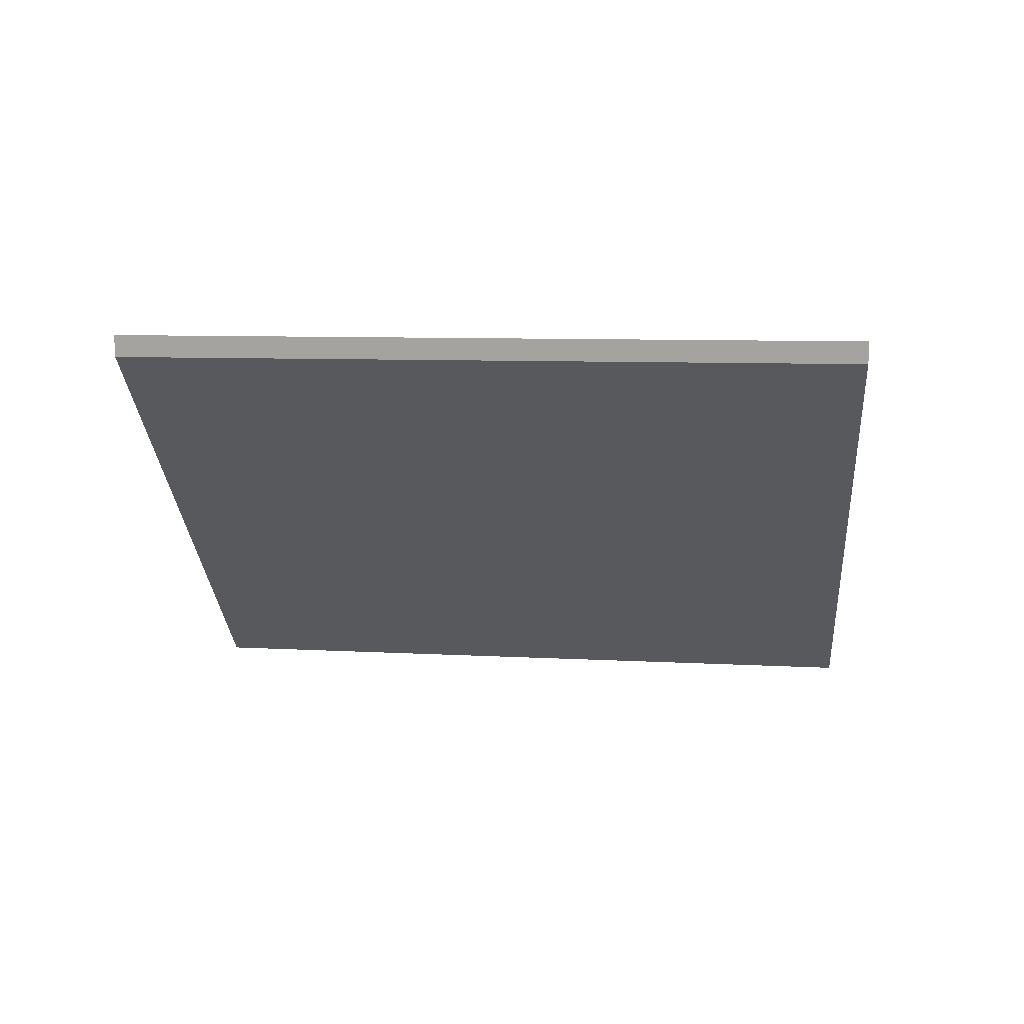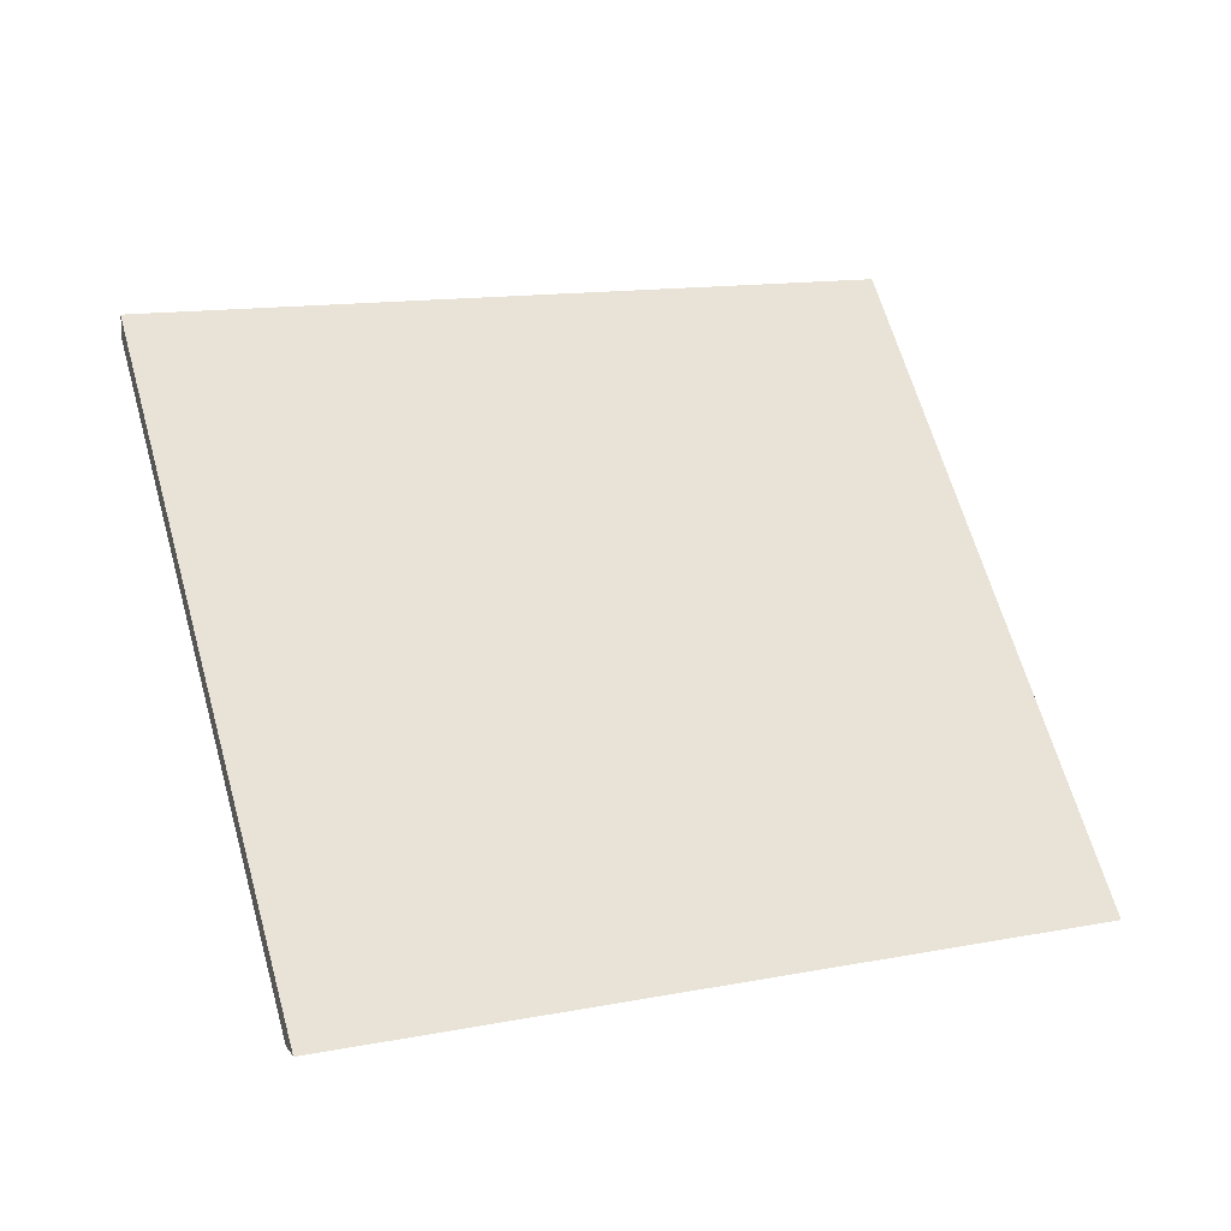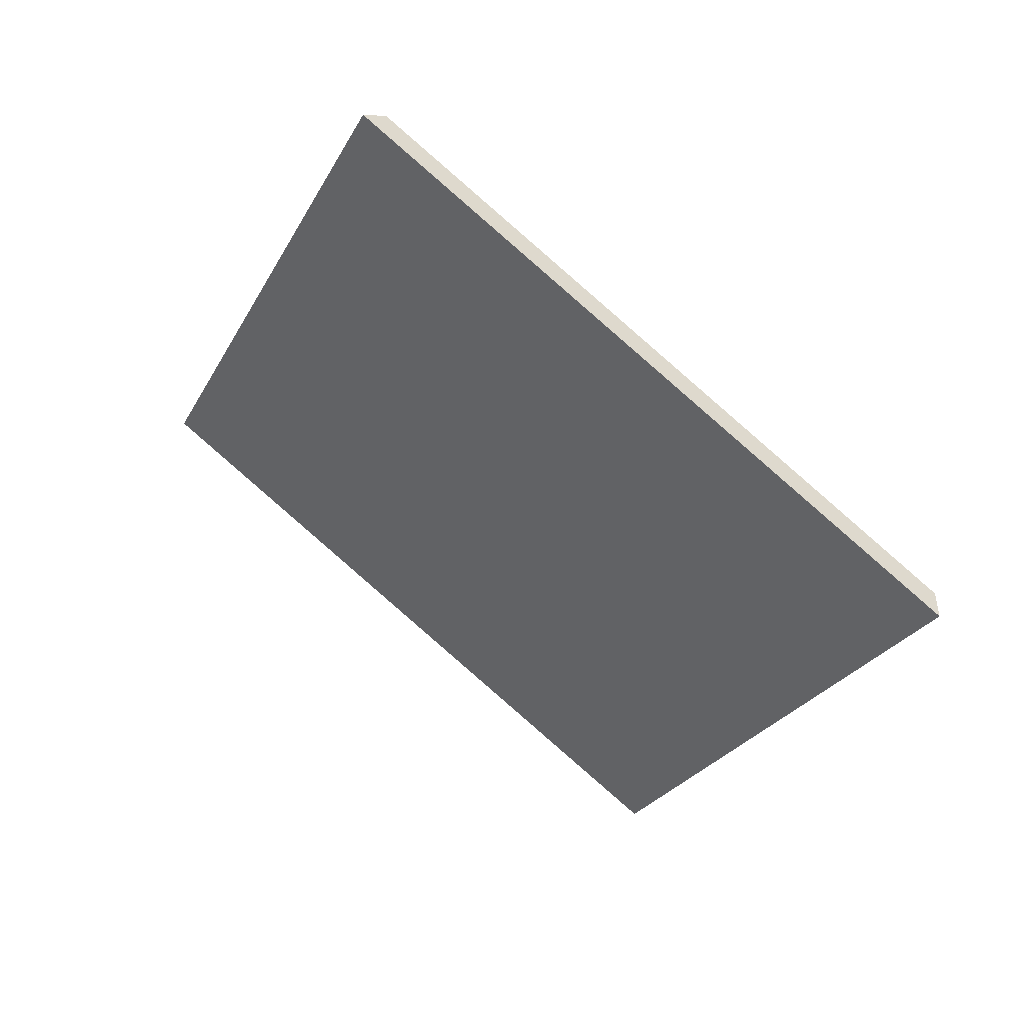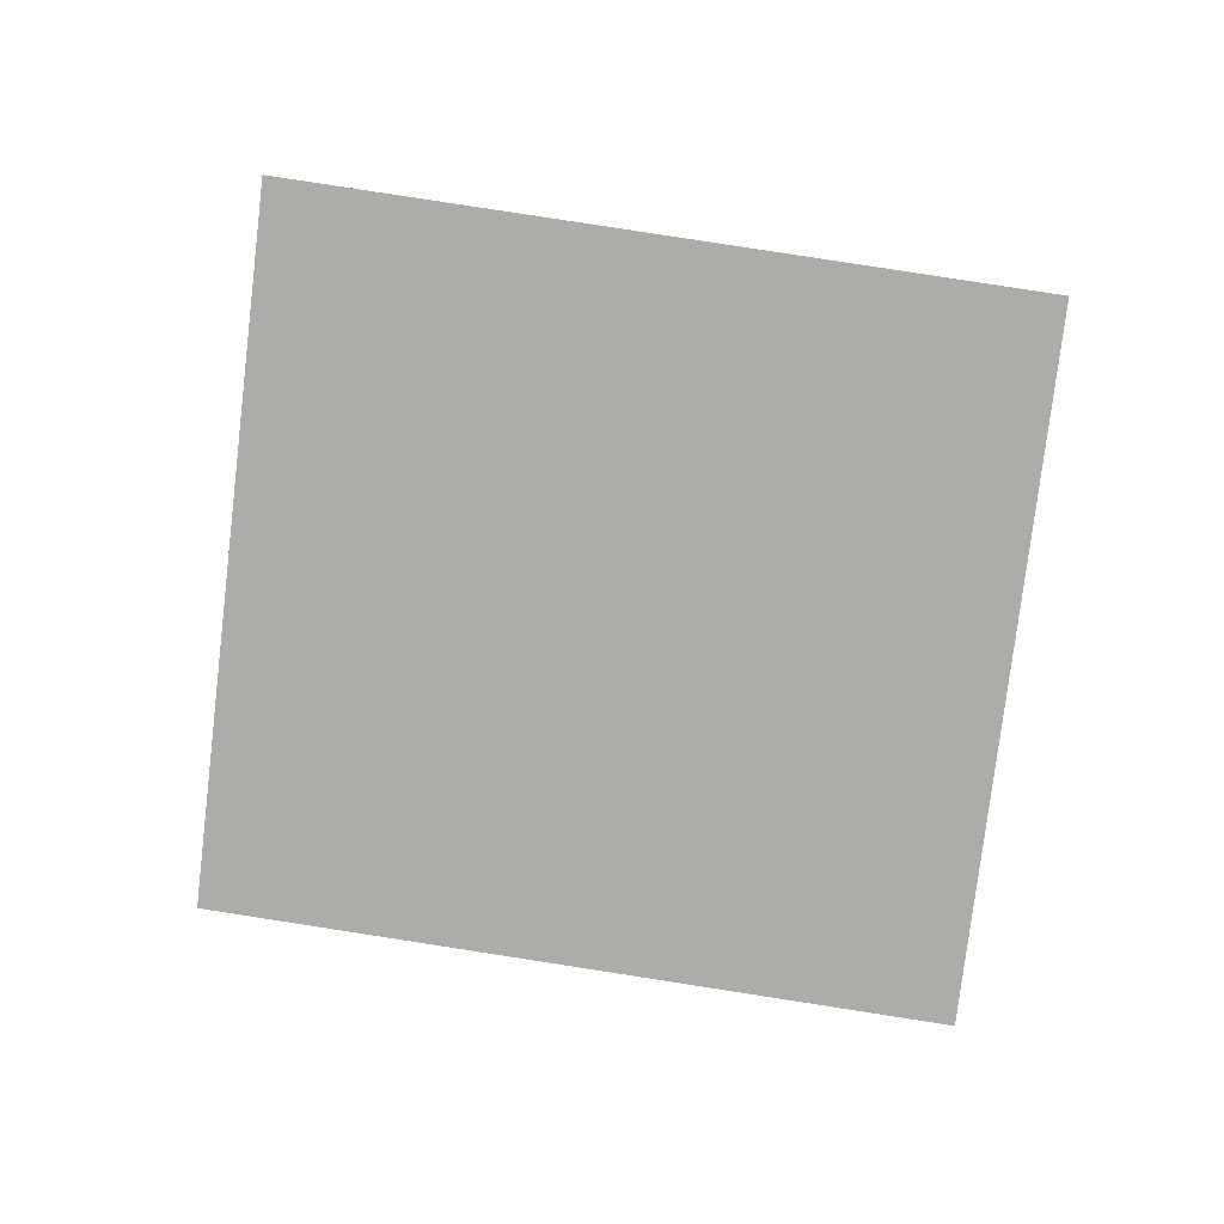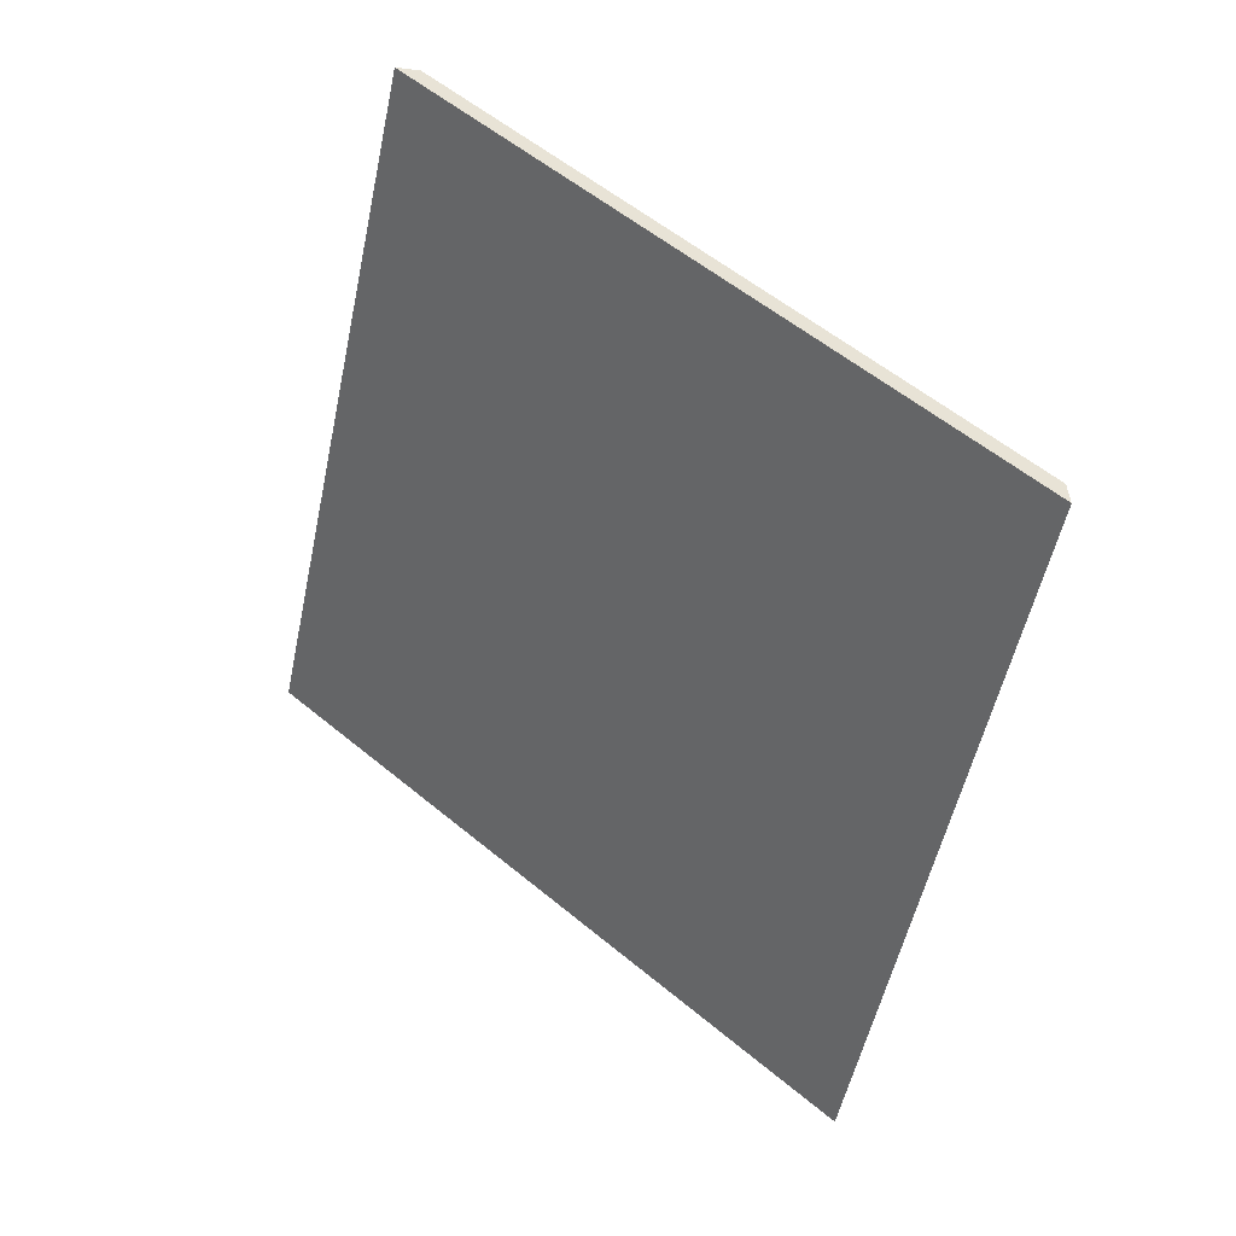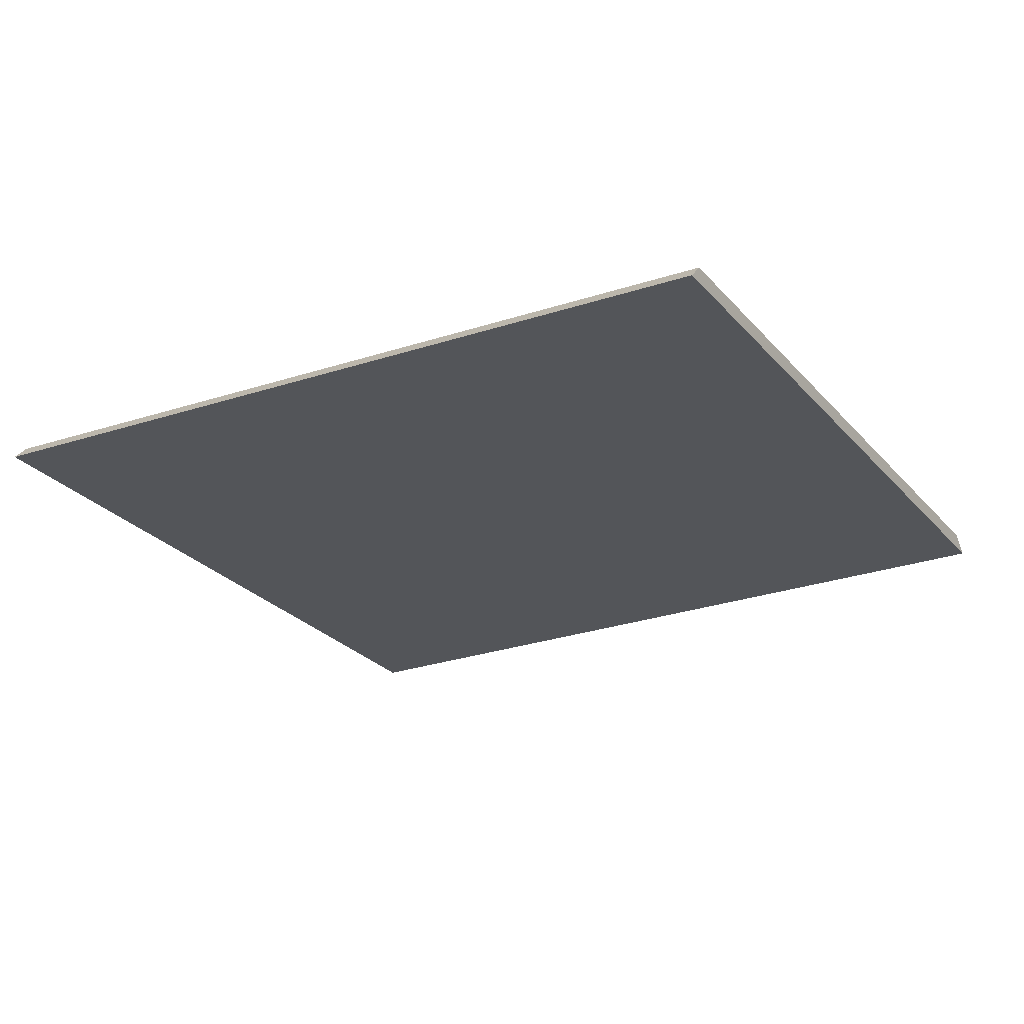
<metadata>
{"format":"obj","ext":"obj","renderer":"f3d","projection":"perspective","resolution":1024,"background":"white","views":[{"elev":15.8,"azim":27.8,"up":"+Y"},{"elev":-74.8,"azim":-179.7,"up":"+Z"},{"elev":1.0,"azim":-110.8,"up":"+Z"},{"elev":57.2,"azim":-148.4,"up":"+Y"},{"elev":-25.8,"azim":-101.4,"up":"+Z"},{"elev":24.5,"azim":-160.0,"up":"+Z"}]}
</metadata>
<code>
v 2.178 -0.04662 1.575
v 2.259 -0.04662 1.542
v 2.281 0.01059 1.595
v 2.199 0.009321 1.626
v 2.281 0.01323 1.595
v 2.281 0.01059 1.595
v 2.259 -0.04662 1.542
v 2.258 -0.04662 1.539
v 2.199 0.01196 1.626
v 2.199 0.009321 1.626
v 2.281 0.01059 1.595
v 2.281 0.01323 1.595
v 2.258 -0.04662 1.539
v 2.259 -0.04662 1.542
v 2.178 -0.04662 1.575
v 2.177 -0.04662 1.572
v 2.177 -0.04662 1.572
v 2.178 -0.04662 1.575
v 2.199 0.009321 1.626
v 2.199 0.01196 1.626
v 2.199 0.01196 1.626
v 2.281 0.01323 1.595
v 2.258 -0.04662 1.539
v 2.177 -0.04662 1.572
f 1 2 3
f 1 3 4
f 5 6 7
f 5 7 8
f 9 10 11
f 9 11 12
f 13 14 15
f 13 15 16
f 17 18 19
f 17 19 20
f 21 22 23
f 21 23 24

</code>
